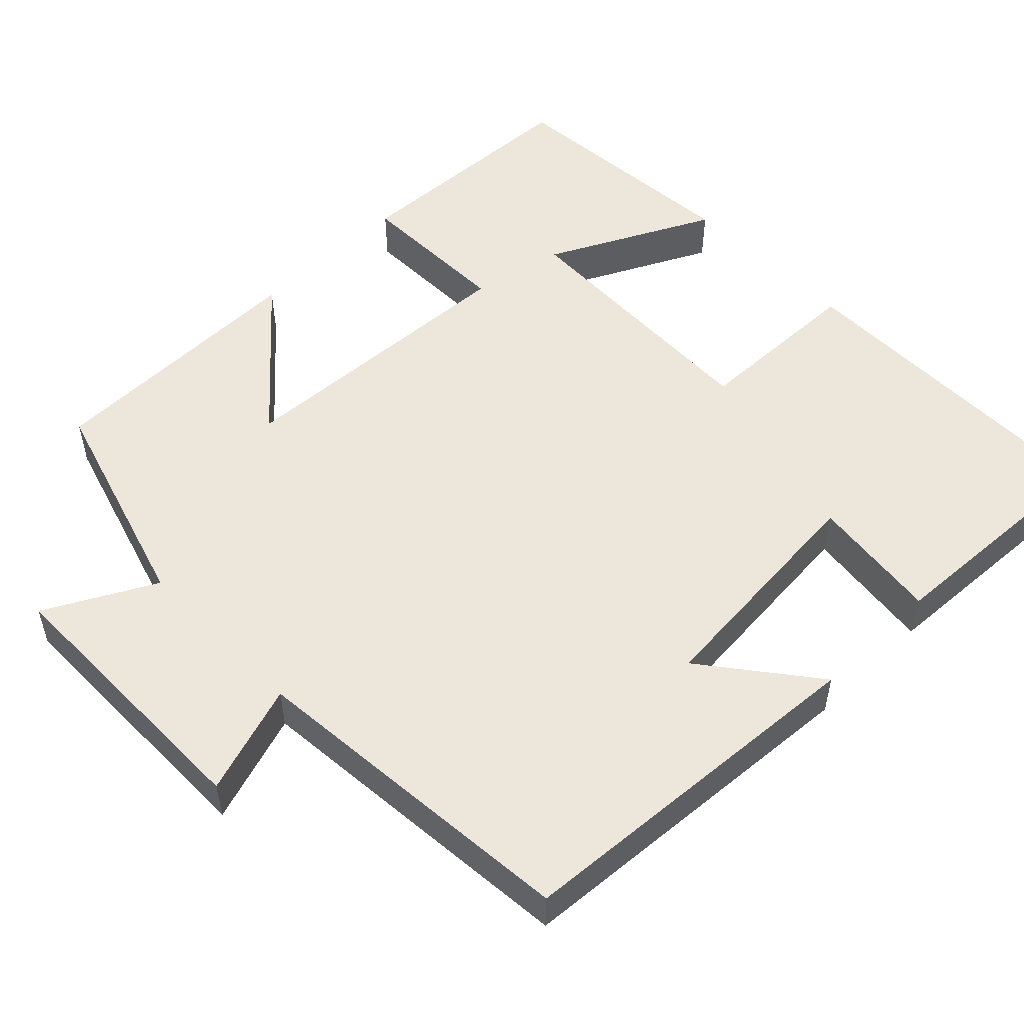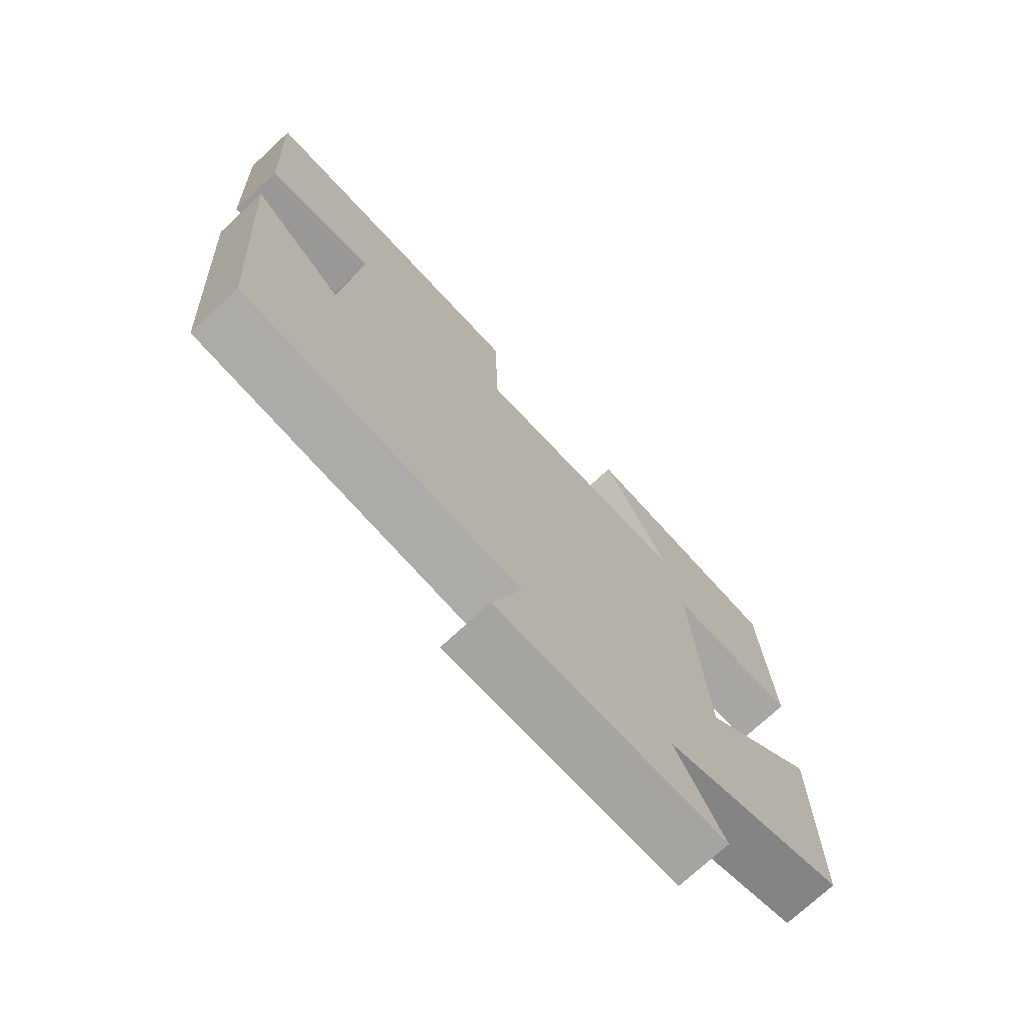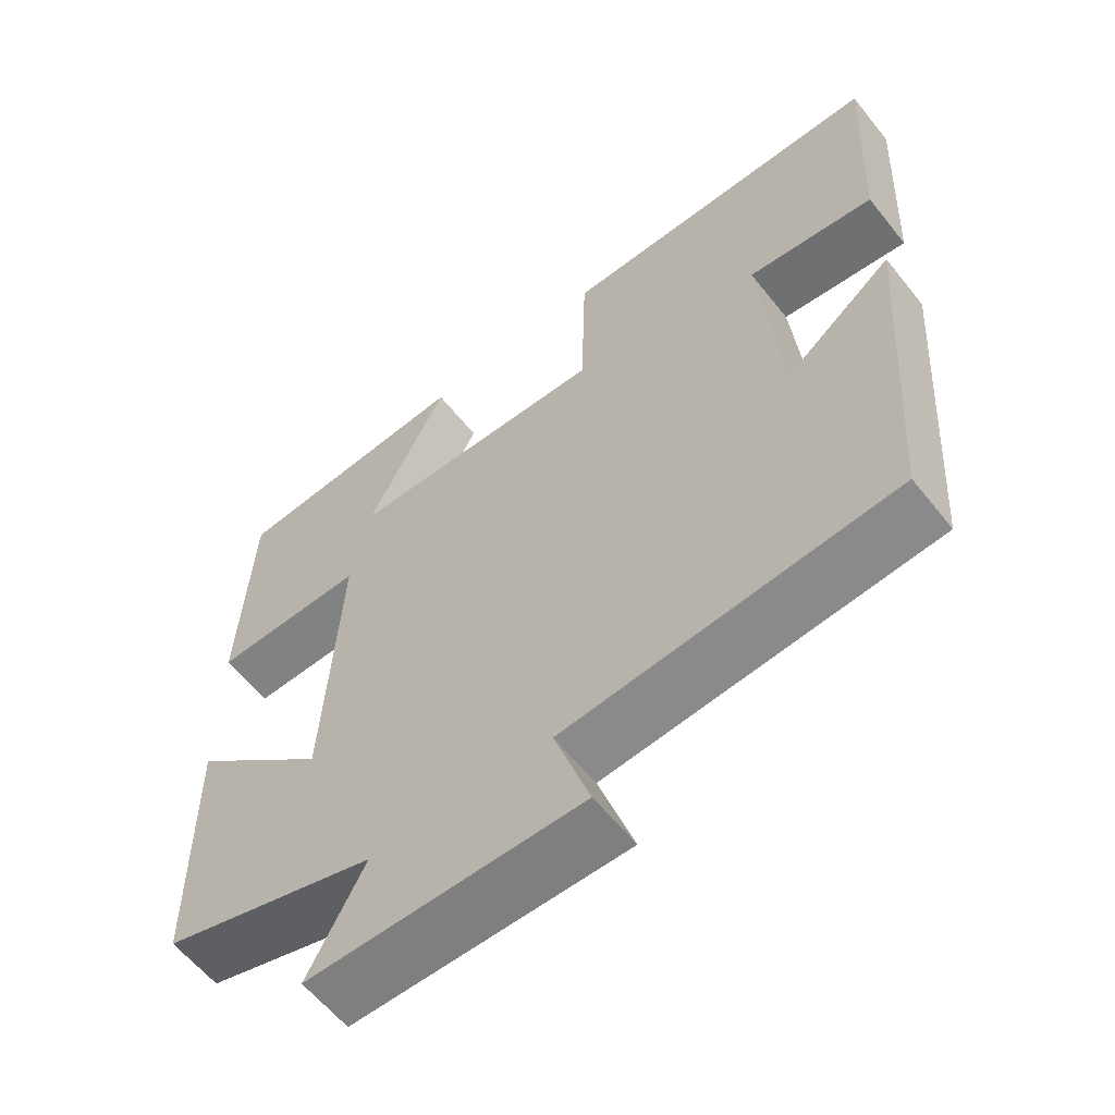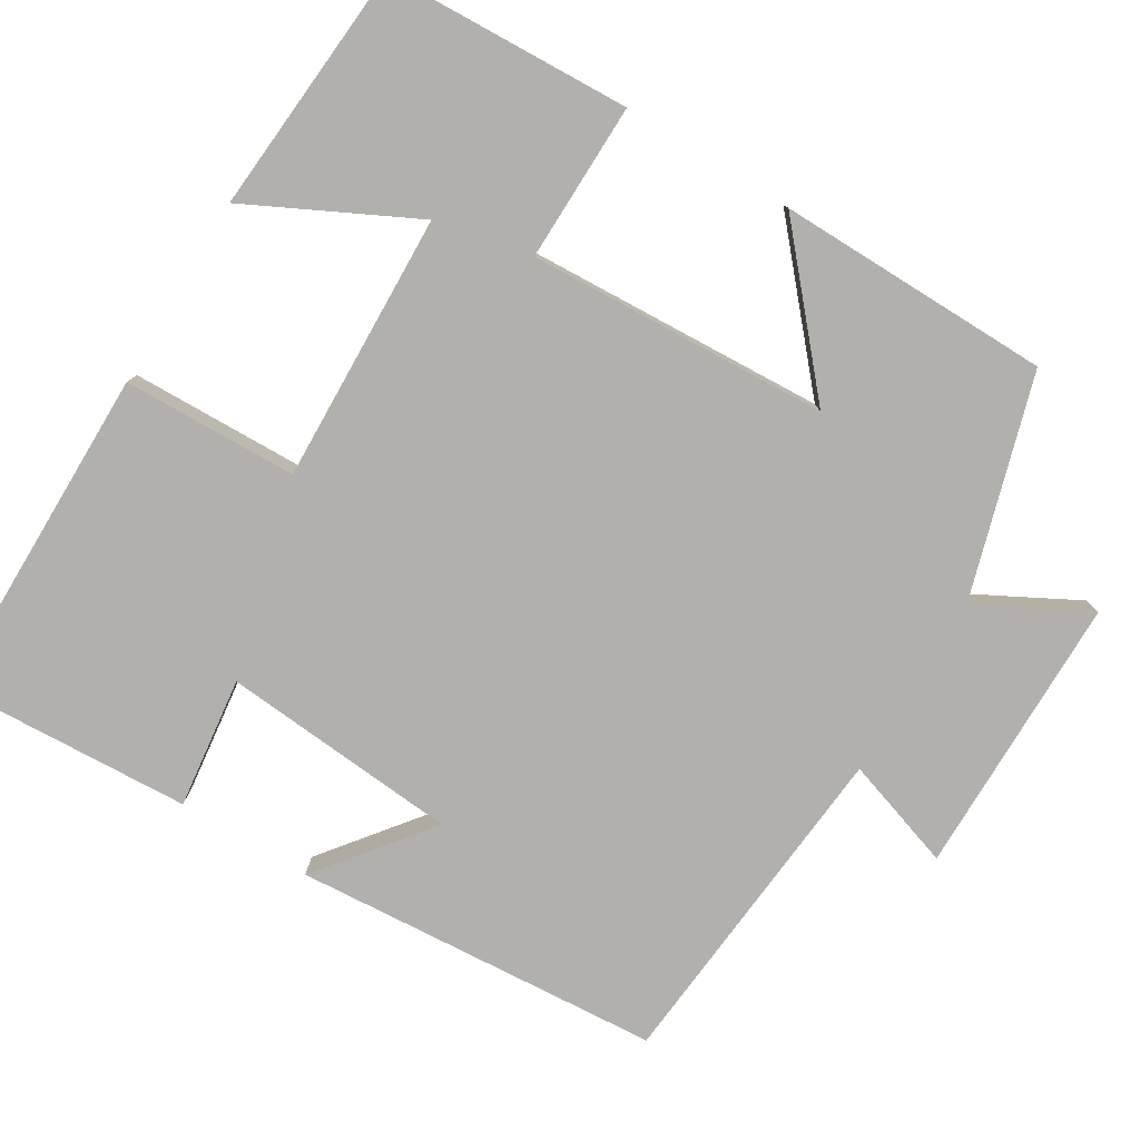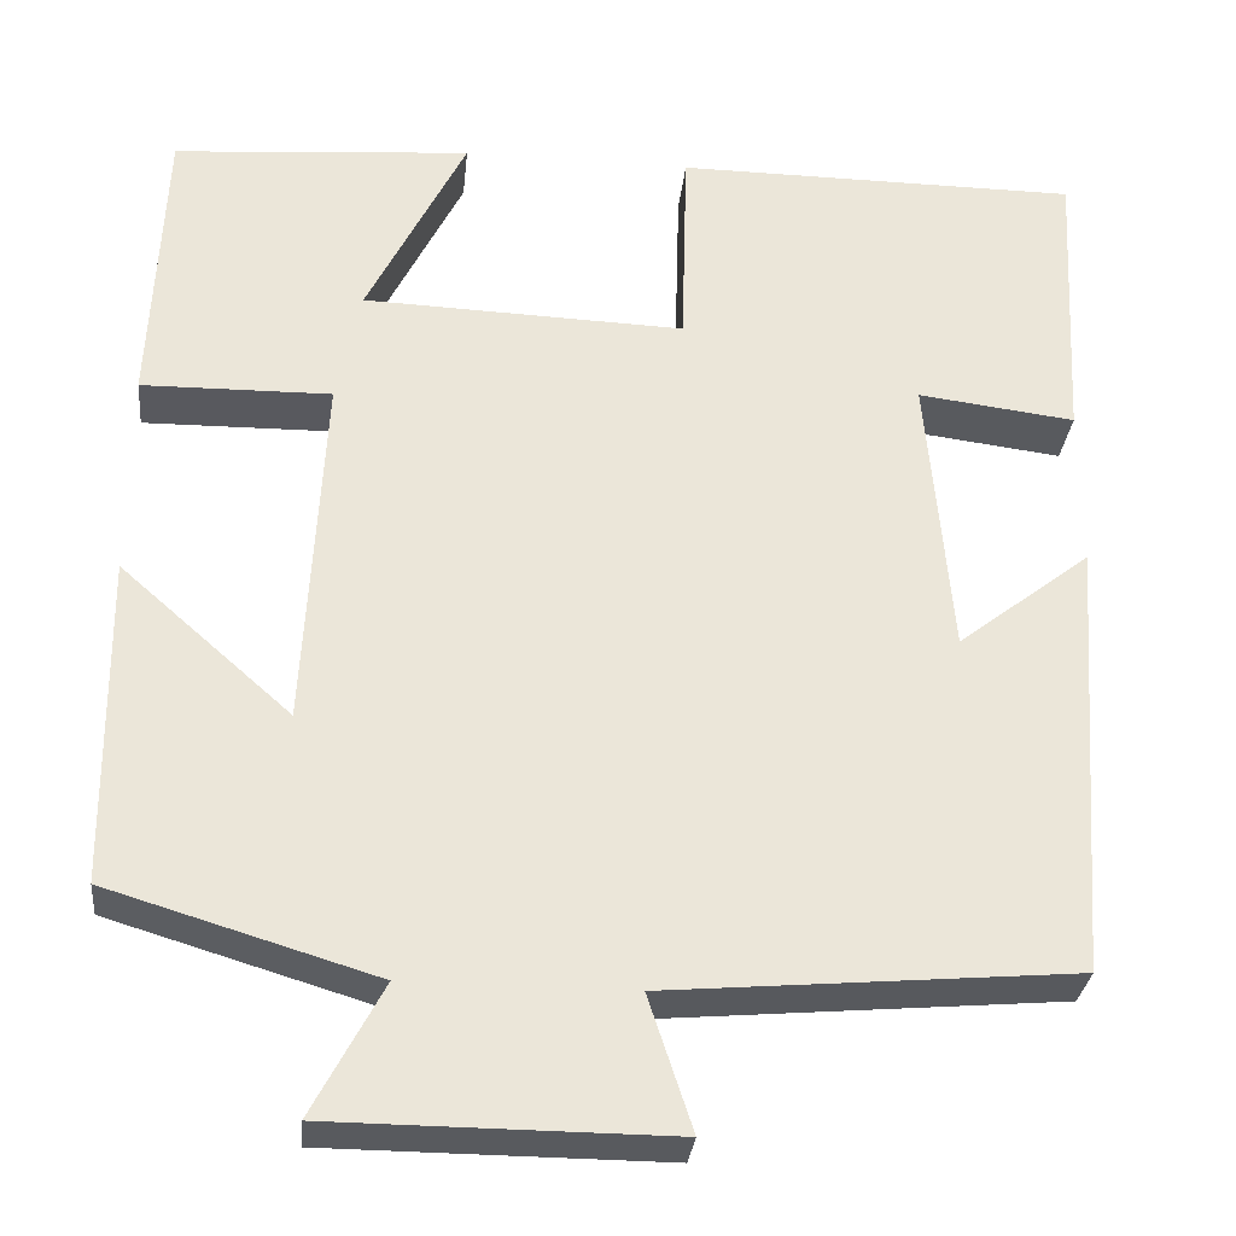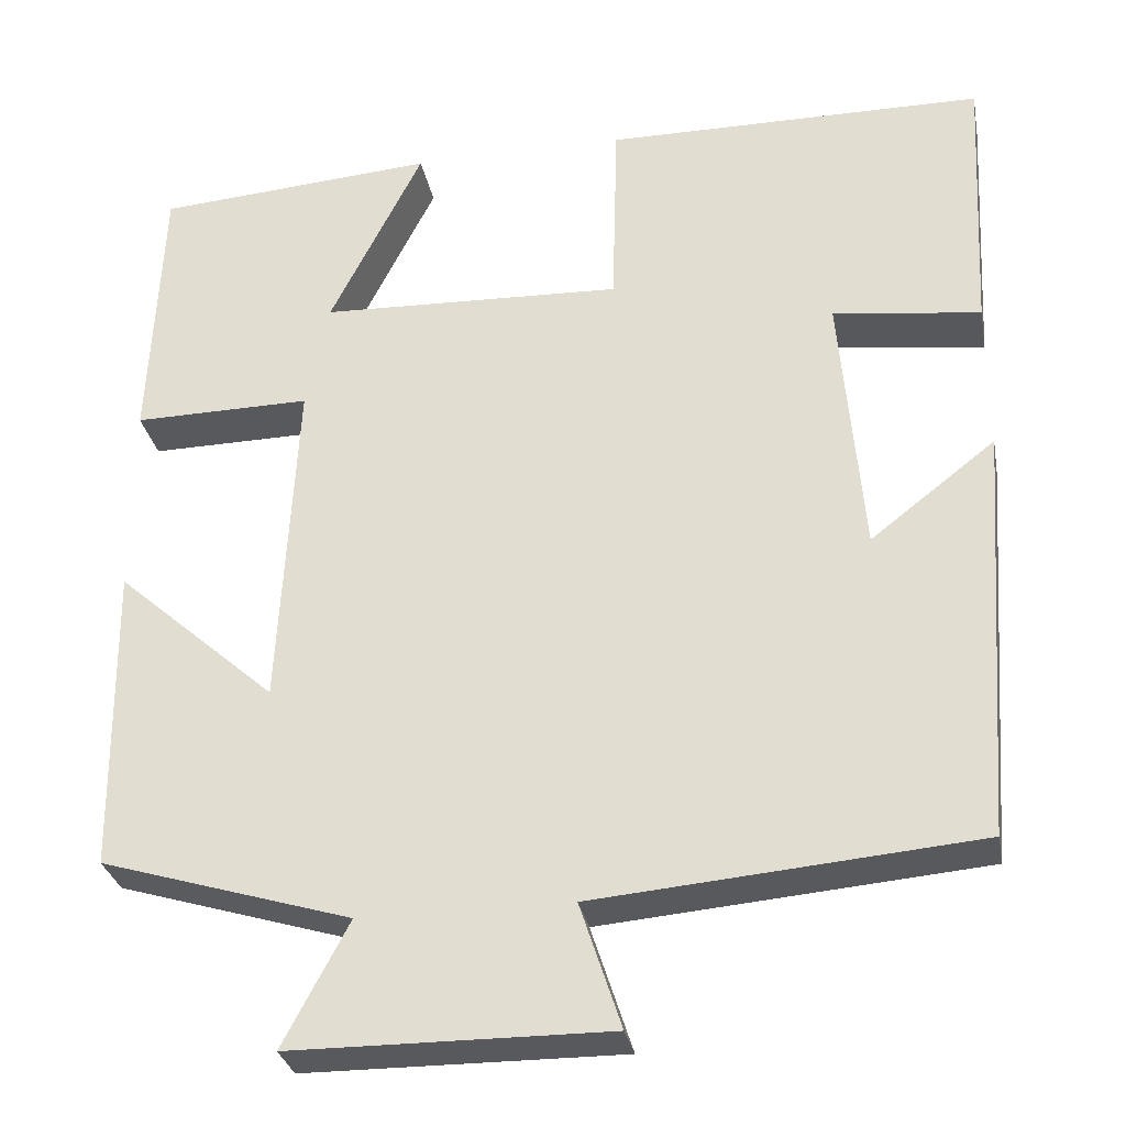
<metadata>
{"format":"obj","ext":"obj","renderer":"f3d","projection":"perspective","resolution":1024,"background":"white","views":[{"elev":52.5,"azim":-134.3,"up":"+Y"},{"elev":-73.5,"azim":-47.1,"up":"+Z"},{"elev":-60.0,"azim":-141.6,"up":"+Z"},{"elev":-78.8,"azim":58.7,"up":"+Y"},{"elev":-30.5,"azim":174.1,"up":"+Z"},{"elev":-30.1,"azim":-169.4,"up":"+Z"}]}
</metadata>
<code>
v -0.516 0.07 0.498
v -0.081 0.07 0.5
v -0.075 0.07 0.276
v 0.271 0.07 0.288
v 0.165 0.07 0.5
v 0.486 0.07 0.475
v 0.5 0.07 0.16
v 0.297 0.07 0.163
v 0.317 0.07 -0.223
v 0.5 0.07 -0.062
v 0.496 0.07 -0.414
v 0.21 0.07 -0.5
v 0.285 0.07 -0.641
v -0.077 0.07 -0.643
v -0.03 0.07 -0.5
v -0.466 0.07 -0.462
v -0.5 0.07 0.012
v -0.357 0.07 -0.099
v -0.331 0.07 0.207
v -0.5 0.07 0.186
v -0.516 0 0.498
v -0.081 0 0.5
v -0.075 0 0.276
v 0.271 0 0.288
v 0.165 0 0.5
v 0.486 0 0.475
v 0.5 0 0.16
v 0.297 0 0.163
v 0.317 0 -0.223
v 0.5 0 -0.062
v 0.496 0 -0.414
v 0.21 0 -0.5
v 0.285 0 -0.641
v -0.077 0 -0.643
v -0.03 0 -0.5
v -0.466 0 -0.462
v -0.5 0 0.012
v -0.357 0 -0.099
v -0.331 0 0.207
v -0.5 0 0.186
f 19 20 1 2
f 18 19 2 3
f 15 16 17 18
f 15 18 3 4
f 12 13 14 15
f 12 15 4
f 9 10 11 12
f 8 9 12 4
f 7 8 4
f 4 5 6 7
f 22 21 40 39
f 23 22 39 38
f 38 37 36 35
f 24 23 38 35
f 35 34 33 32
f 24 35 32
f 32 31 30 29
f 24 32 29 28
f 24 28 27
f 27 26 25 24
f 1 21 22 2
f 2 22 23 3
f 3 23 24 4
f 4 24 25 5
f 5 25 26 6
f 6 26 27 7
f 7 27 28 8
f 8 28 29 9
f 9 29 30 10
f 10 30 31 11
f 11 31 32 12
f 12 32 33 13
f 13 33 34 14
f 14 34 35 15
f 15 35 36 16
f 16 36 37 17
f 17 37 38 18
f 18 38 39 19
f 19 39 40 20
f 20 40 21 1

</code>
